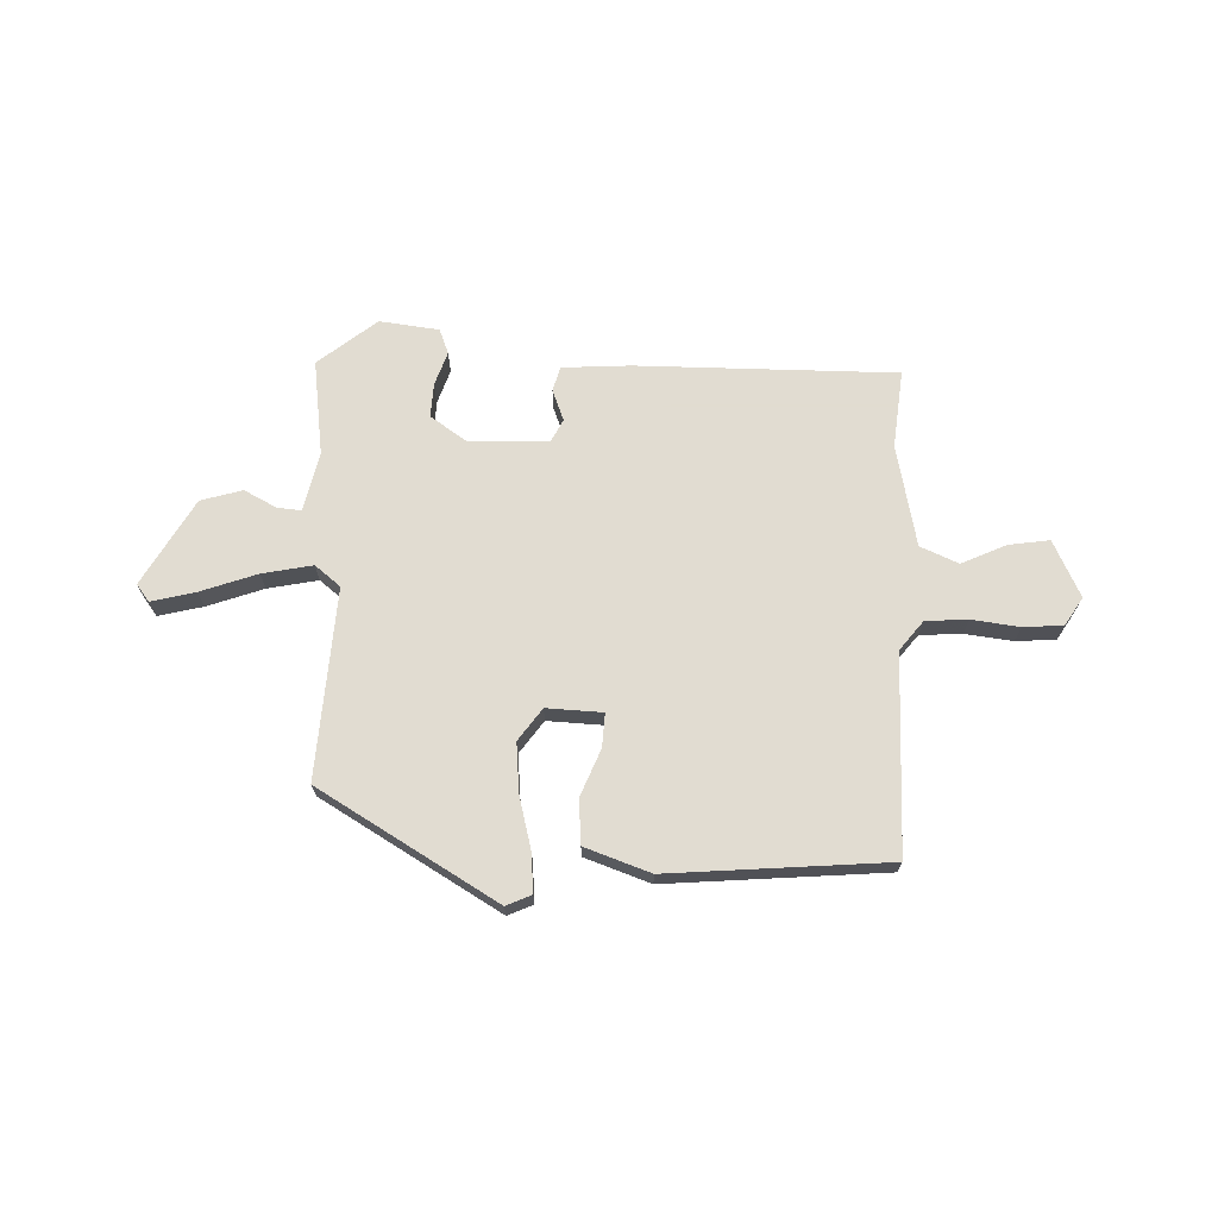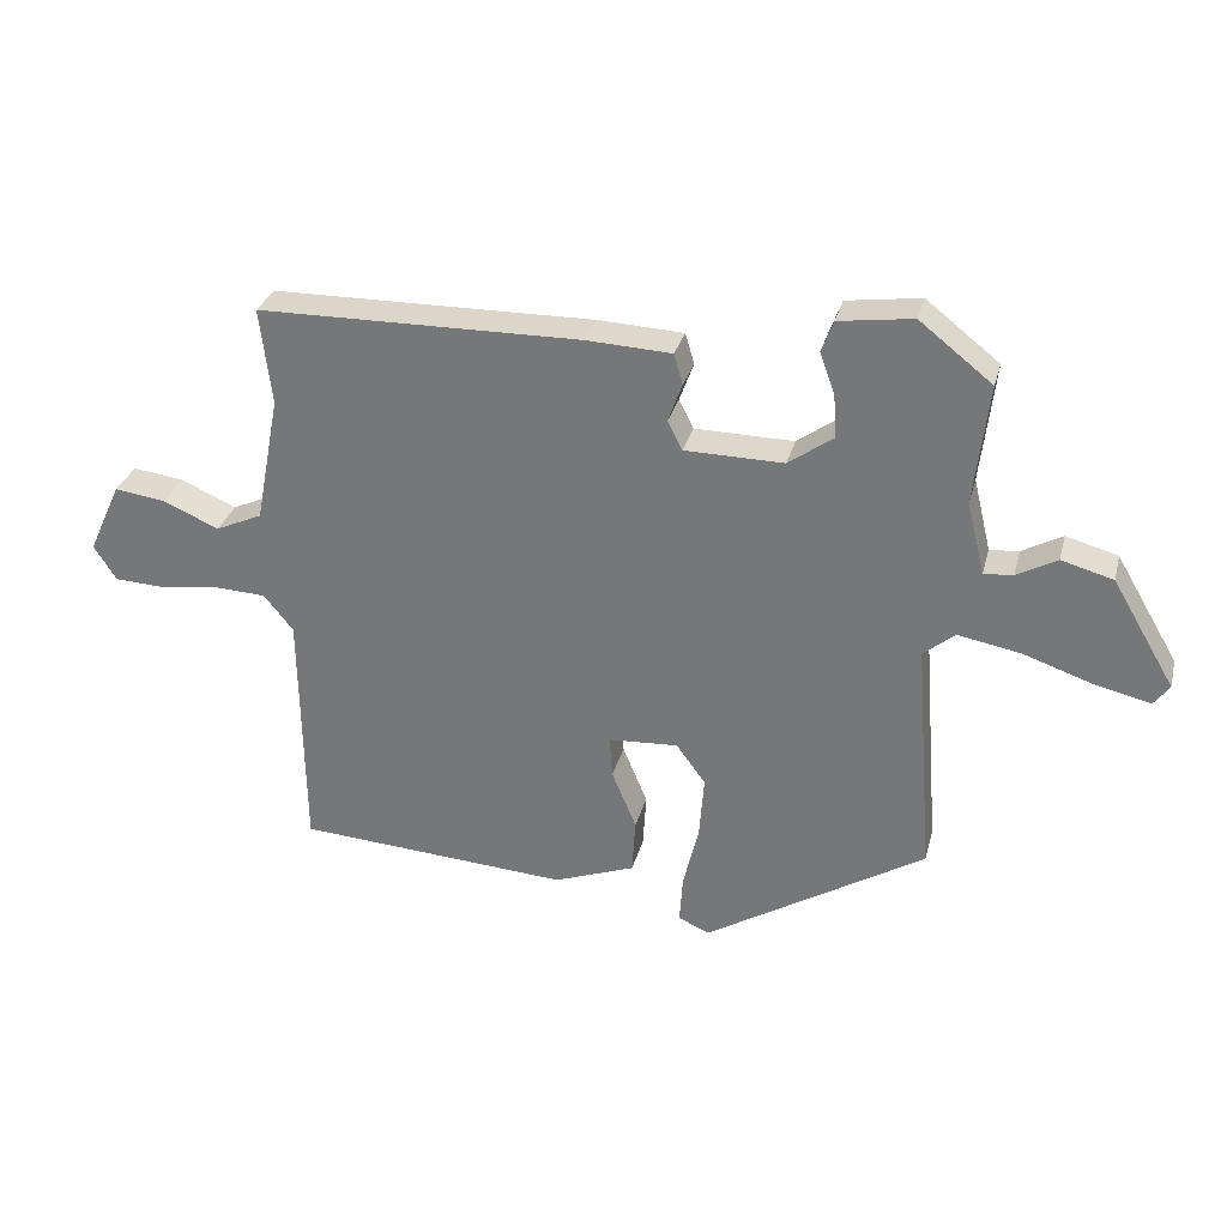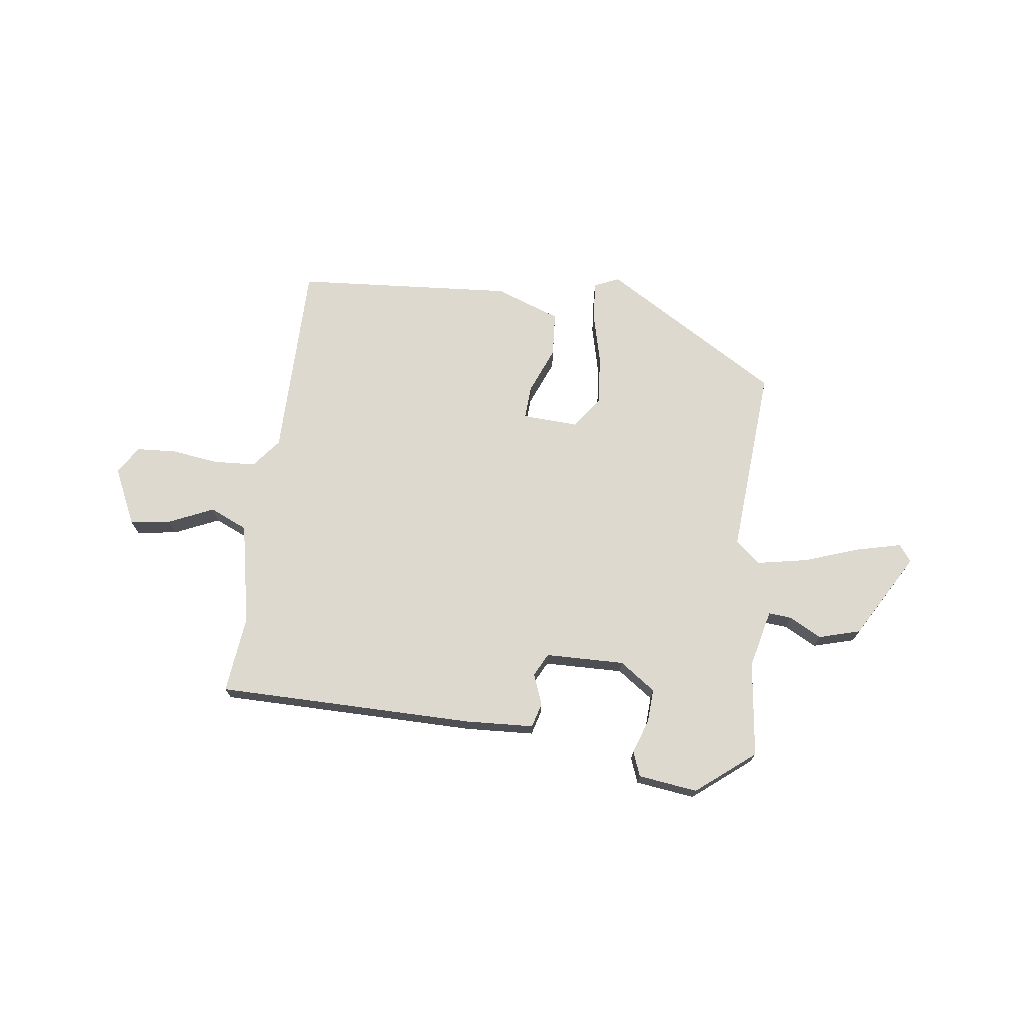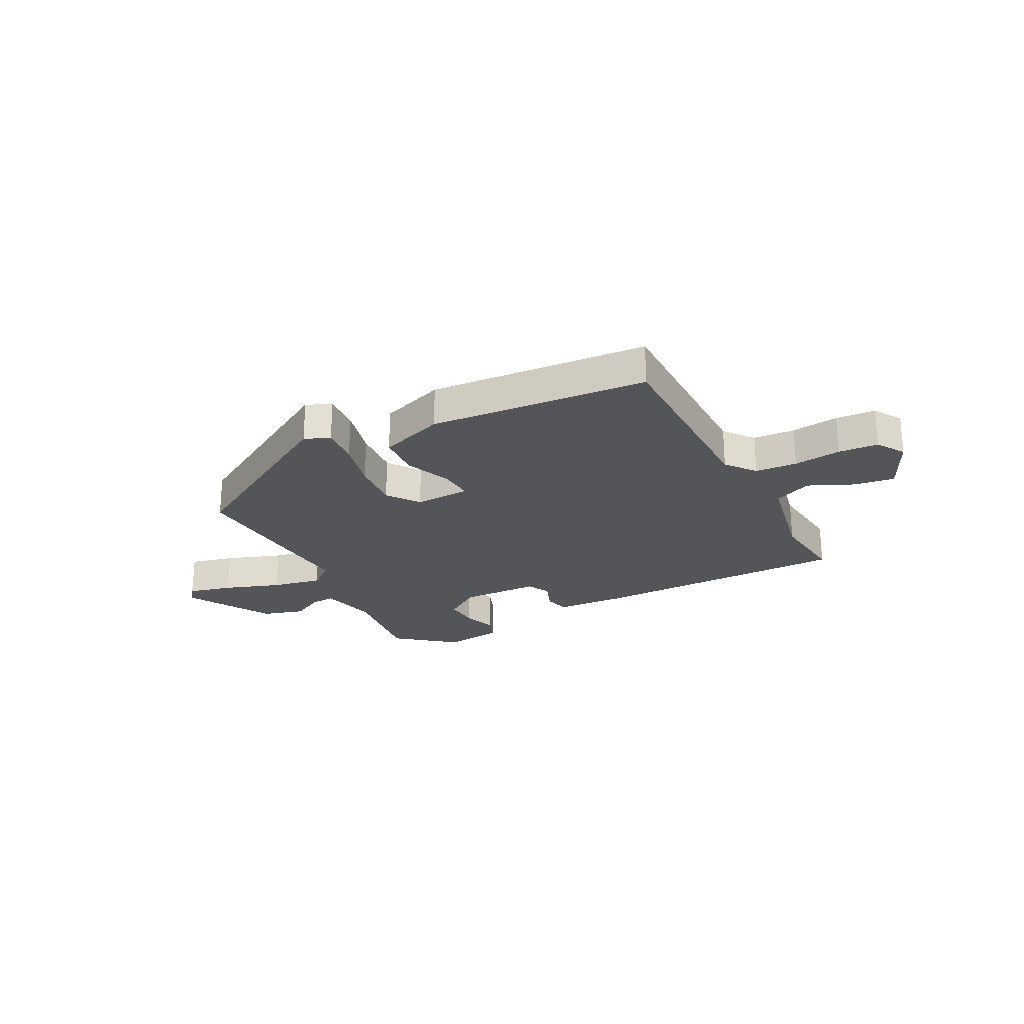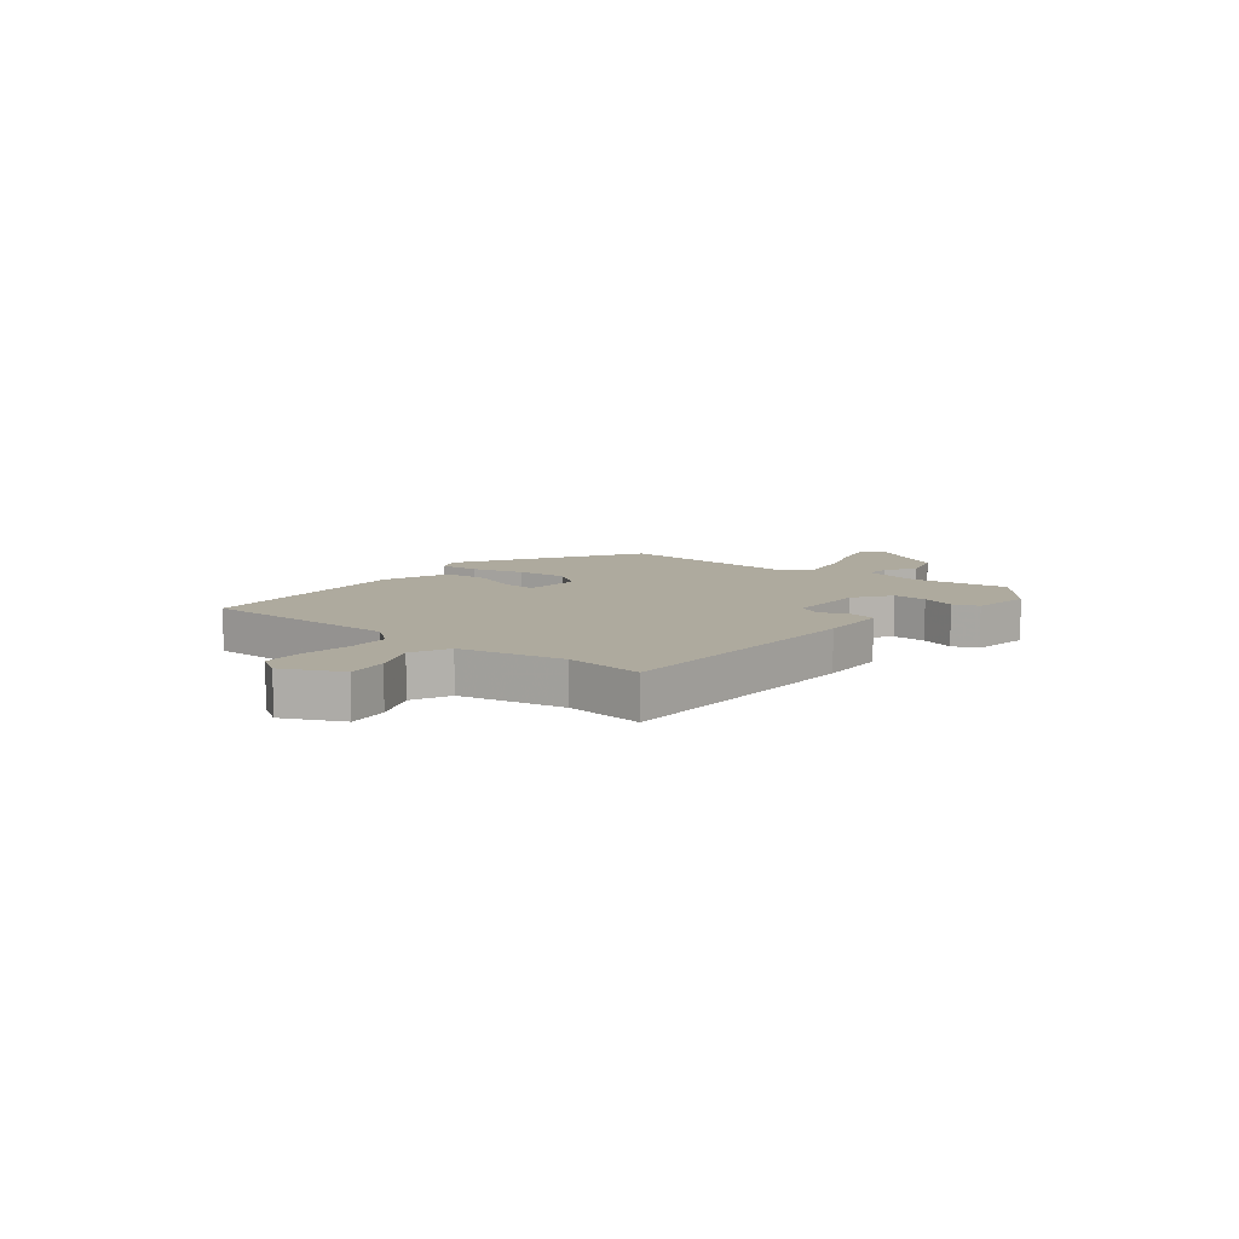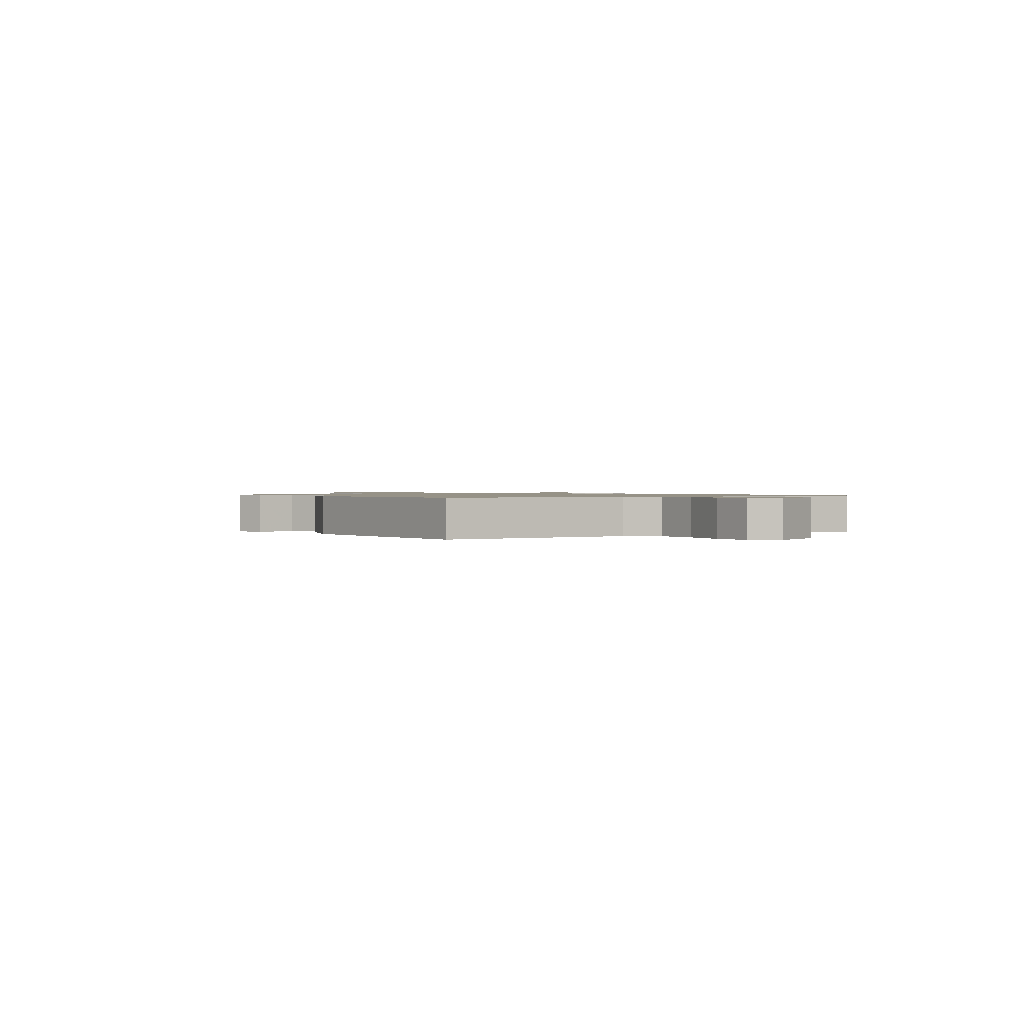
<metadata>
{"format":"obj","ext":"obj","renderer":"f3d","projection":"perspective","resolution":1024,"background":"white","views":[{"elev":69.3,"azim":-179.0,"up":"+Y"},{"elev":30.3,"azim":14.2,"up":"+Z"},{"elev":71.6,"azim":7.0,"up":"+Y"},{"elev":-24.6,"azim":-153.1,"up":"+Y"},{"elev":9.2,"azim":-51.5,"up":"+Y"},{"elev":1.0,"azim":-122.8,"up":"+Y"}]}
</metadata>
<code>
v 0.52 0.07 0.449
v 0.499 0.07 0.273
v 0.525 0.07 0.166
v 0.568 0.07 0.17
v 0.627 0.07 0.202
v 0.703 0.07 0.181
v 0.795 0.07 0.025
v 0.772 0.07 -0.006
v 0.691 0.07 0.013
v 0.588 0.07 0.048
v 0.496 0.07 0.065
v 0.45 0.07 0.027
v 0.477 0.07 -0.321
v 0.154 0.07 -0.518
v 0.108 0.07 -0.498
v 0.113 0.07 -0.427
v 0.136 0.07 -0.332
v 0.143 0.07 -0.241
v 0.1 0.07 -0.183
v -0.002 0.07 -0.189
v 0.002 0.07 -0.25
v 0.038 0.07 -0.336
v 0.033 0.07 -0.417
v -0.086 0.07 -0.461
v -0.487 0.07 -0.434
v -0.492 0.07 -0.071
v -0.535 0.07 -0.018
v -0.612 0.07 -0.014
v -0.699 0.07 -0.026
v -0.772 0.07 -0.022
v -0.805 0.07 0.029
v -0.757 0.07 0.133
v -0.682 0.07 0.123
v -0.6 0.07 0.087
v -0.531 0.07 0.118
v -0.495 0.07 0.305
v -0.512 0.07 0.447
v -0.037 0.07 0.453
v 0.088 0.07 0.447
v 0.101 0.07 0.402
v 0.08 0.07 0.345
v 0.102 0.07 0.303
v 0.247 0.07 0.301
v 0.313 0.07 0.348
v 0.309 0.07 0.41
v 0.287 0.07 0.472
v 0.304 0.07 0.518
v 0.413 0.07 0.533
v 0.52 0 0.449
v 0.499 0 0.273
v 0.525 0 0.166
v 0.568 0 0.17
v 0.627 0 0.202
v 0.703 0 0.181
v 0.795 0 0.025
v 0.772 0 -0.006
v 0.691 0 0.013
v 0.588 0 0.048
v 0.496 0 0.065
v 0.45 0 0.027
v 0.477 0 -0.321
v 0.154 0 -0.518
v 0.108 0 -0.498
v 0.113 0 -0.427
v 0.136 0 -0.332
v 0.143 0 -0.241
v 0.1 0 -0.183
v -0.002 0 -0.189
v 0.002 0 -0.25
v 0.038 0 -0.336
v 0.033 0 -0.417
v -0.086 0 -0.461
v -0.487 0 -0.434
v -0.492 0 -0.071
v -0.535 0 -0.018
v -0.612 0 -0.014
v -0.699 0 -0.026
v -0.772 0 -0.022
v -0.805 0 0.029
v -0.757 0 0.133
v -0.682 0 0.123
v -0.6 0 0.087
v -0.531 0 0.118
v -0.495 0 0.305
v -0.512 0 0.447
v -0.037 0 0.453
v 0.088 0 0.447
v 0.101 0 0.402
v 0.08 0 0.345
v 0.102 0 0.303
v 0.247 0 0.301
v 0.313 0 0.348
v 0.309 0 0.41
v 0.287 0 0.472
v 0.304 0 0.518
v 0.413 0 0.533
f 48 1 2
f 47 48 2
f 46 47 2
f 45 46 2
f 44 45 2 3
f 43 44 3
f 42 43 3
f 39 40 41
f 38 39 41
f 37 38 41
f 36 37 41
f 35 36 41 42
f 34 35 42 3
f 32 33 34
f 31 32 34
f 30 31 34
f 29 30 34
f 28 29 34
f 27 28 34 3
f 24 25 26
f 23 24 26
f 22 23 26
f 21 22 26
f 20 21 26 27
f 27 3 4
f 20 27 4
f 19 20 4
f 15 16 17
f 14 15 17
f 13 14 17
f 12 13 17
f 12 17 18
f 8 9 10
f 7 8 10
f 6 7 10
f 5 6 10
f 4 5 10
f 4 10 11
f 12 18 19 4
f 4 11 12
f 50 49 96
f 50 96 95
f 50 95 94
f 50 94 93
f 51 50 93 92
f 51 92 91
f 51 91 90
f 89 88 87
f 89 87 86
f 89 86 85
f 89 85 84
f 90 89 84 83
f 51 90 83 82
f 82 81 80
f 82 80 79
f 82 79 78
f 82 78 77
f 82 77 76
f 51 82 76 75
f 74 73 72
f 74 72 71
f 74 71 70
f 74 70 69
f 75 74 69 68
f 52 51 75
f 52 75 68
f 52 68 67
f 65 64 63
f 65 63 62
f 65 62 61
f 65 61 60
f 66 65 60
f 58 57 56
f 58 56 55
f 58 55 54
f 58 54 53
f 58 53 52
f 59 58 52
f 52 67 66 60
f 60 59 52
f 1 49 50 2
f 2 50 51 3
f 3 51 52 4
f 4 52 53 5
f 5 53 54 6
f 6 54 55 7
f 7 55 56 8
f 8 56 57 9
f 9 57 58 10
f 10 58 59 11
f 11 59 60 12
f 12 60 61 13
f 13 61 62 14
f 14 62 63 15
f 15 63 64 16
f 16 64 65 17
f 17 65 66 18
f 18 66 67 19
f 19 67 68 20
f 20 68 69 21
f 21 69 70 22
f 22 70 71 23
f 23 71 72 24
f 24 72 73 25
f 25 73 74 26
f 26 74 75 27
f 27 75 76 28
f 28 76 77 29
f 29 77 78 30
f 30 78 79 31
f 31 79 80 32
f 32 80 81 33
f 33 81 82 34
f 34 82 83 35
f 35 83 84 36
f 36 84 85 37
f 37 85 86 38
f 38 86 87 39
f 39 87 88 40
f 40 88 89 41
f 41 89 90 42
f 42 90 91 43
f 43 91 92 44
f 44 92 93 45
f 45 93 94 46
f 46 94 95 47
f 47 95 96 48
f 48 96 49 1

</code>
